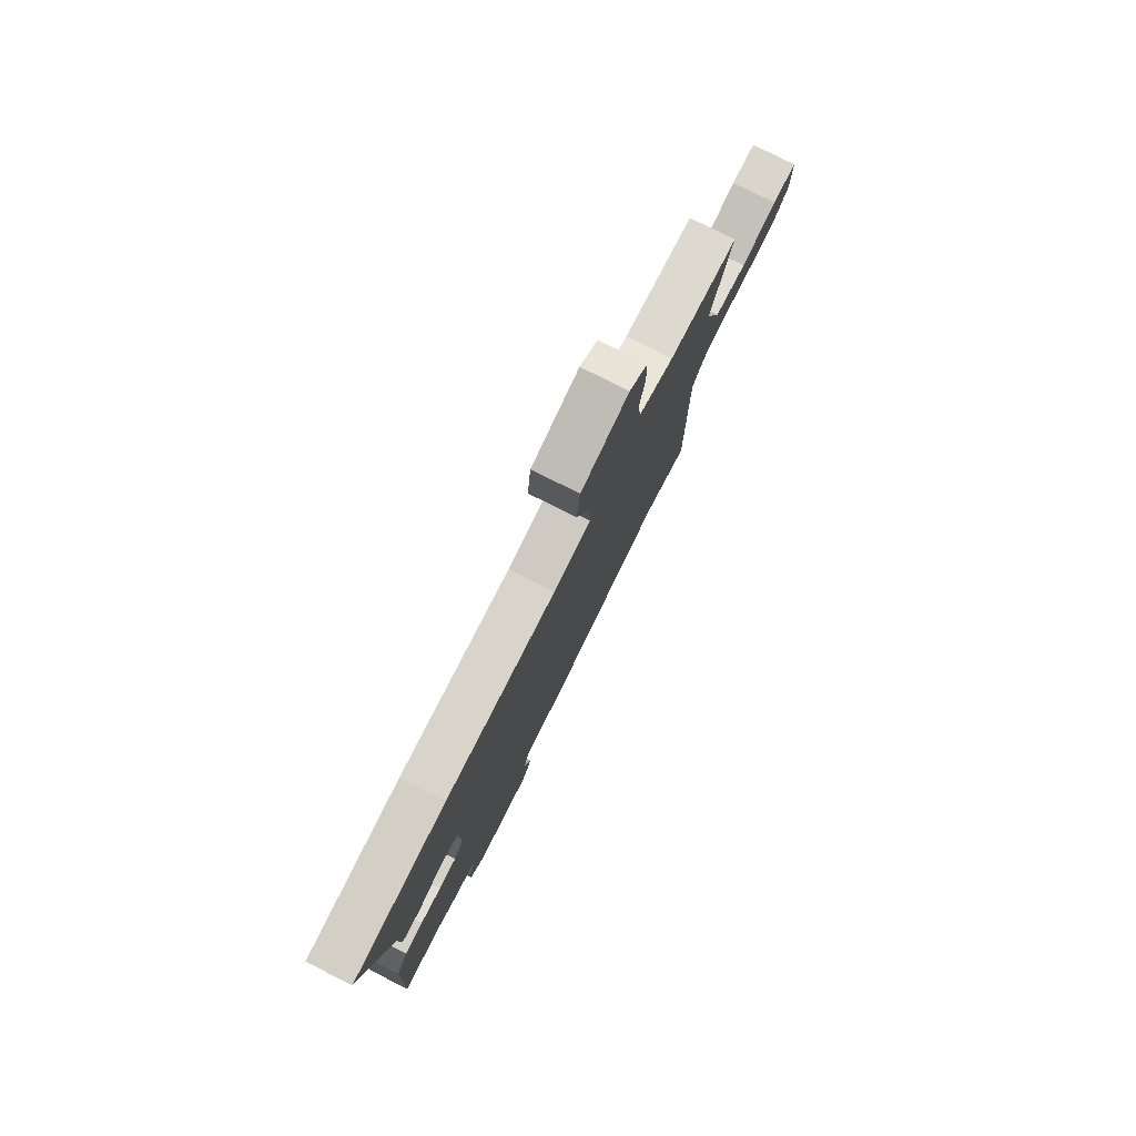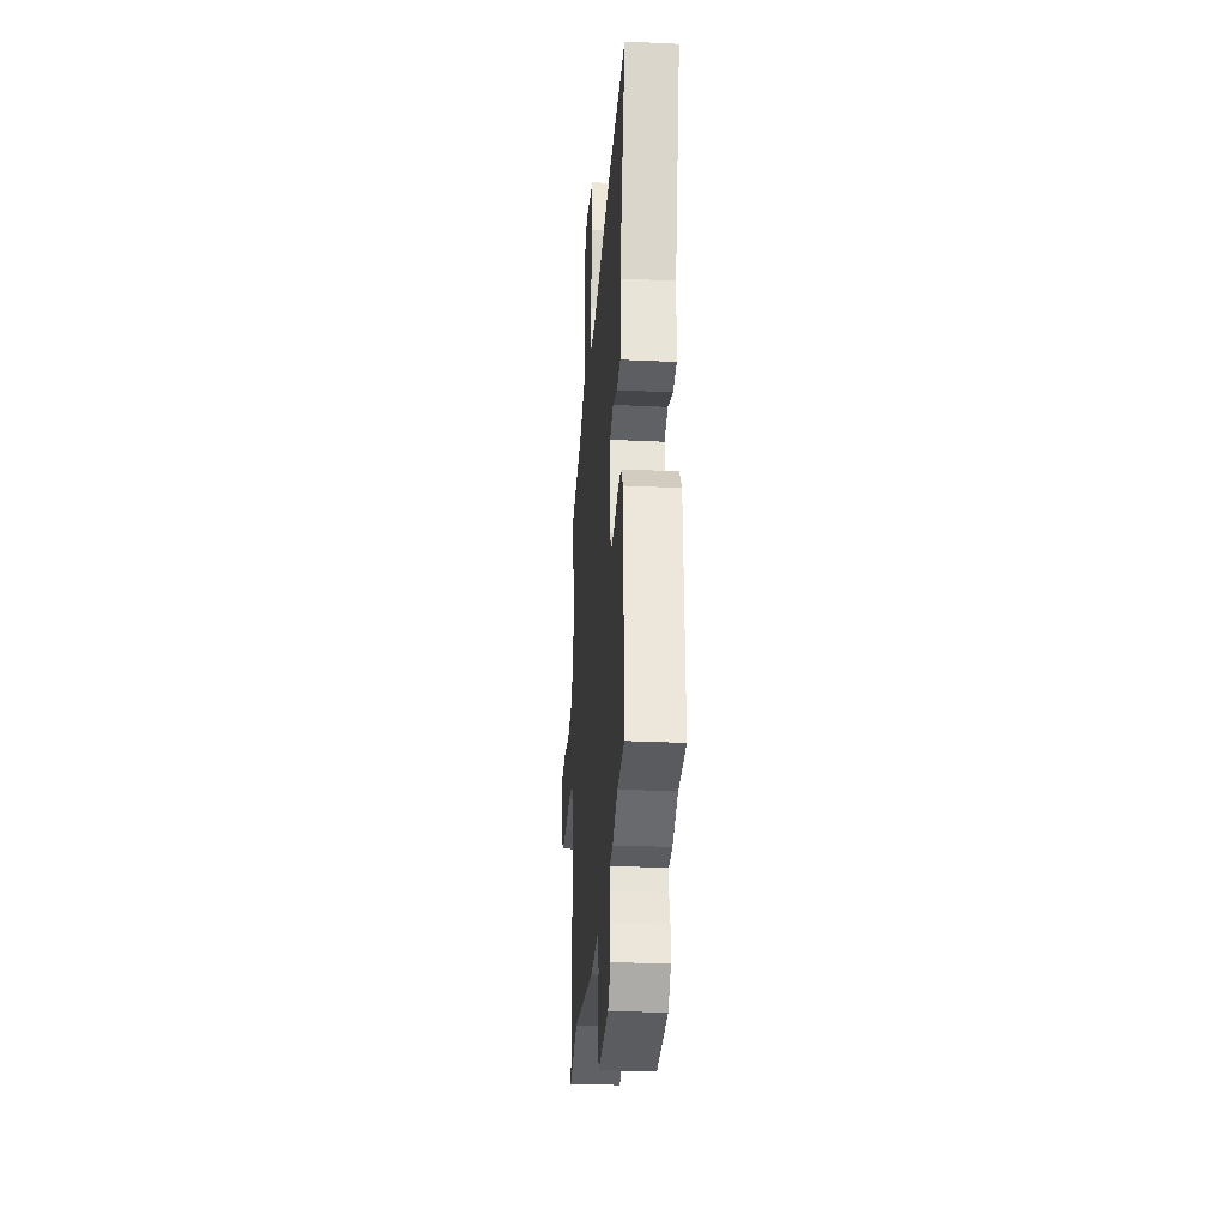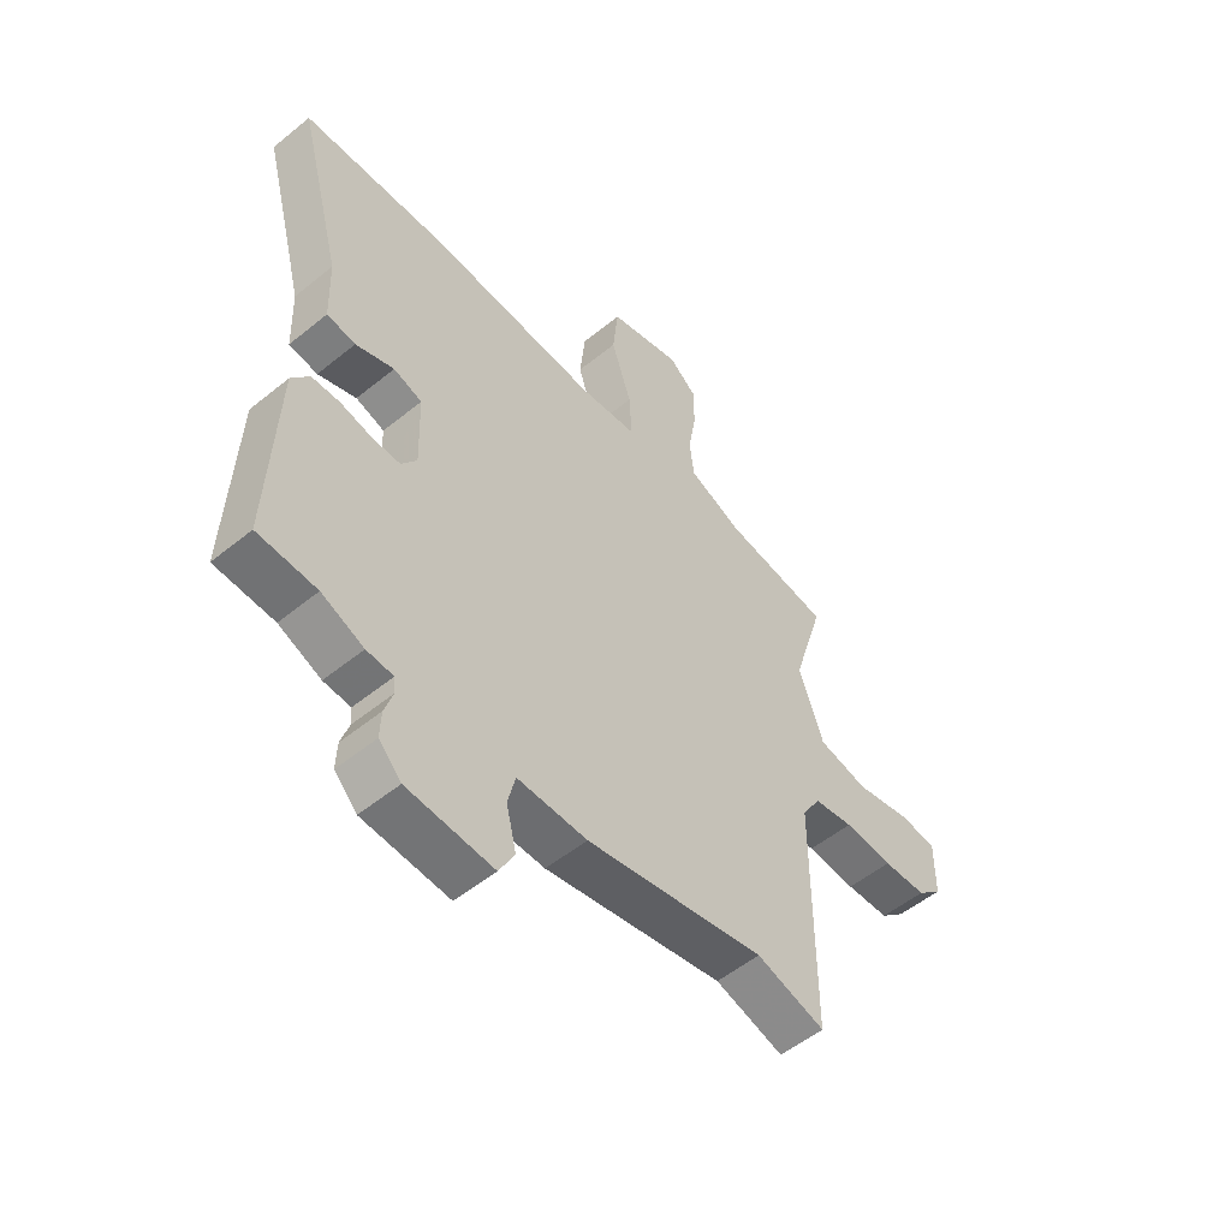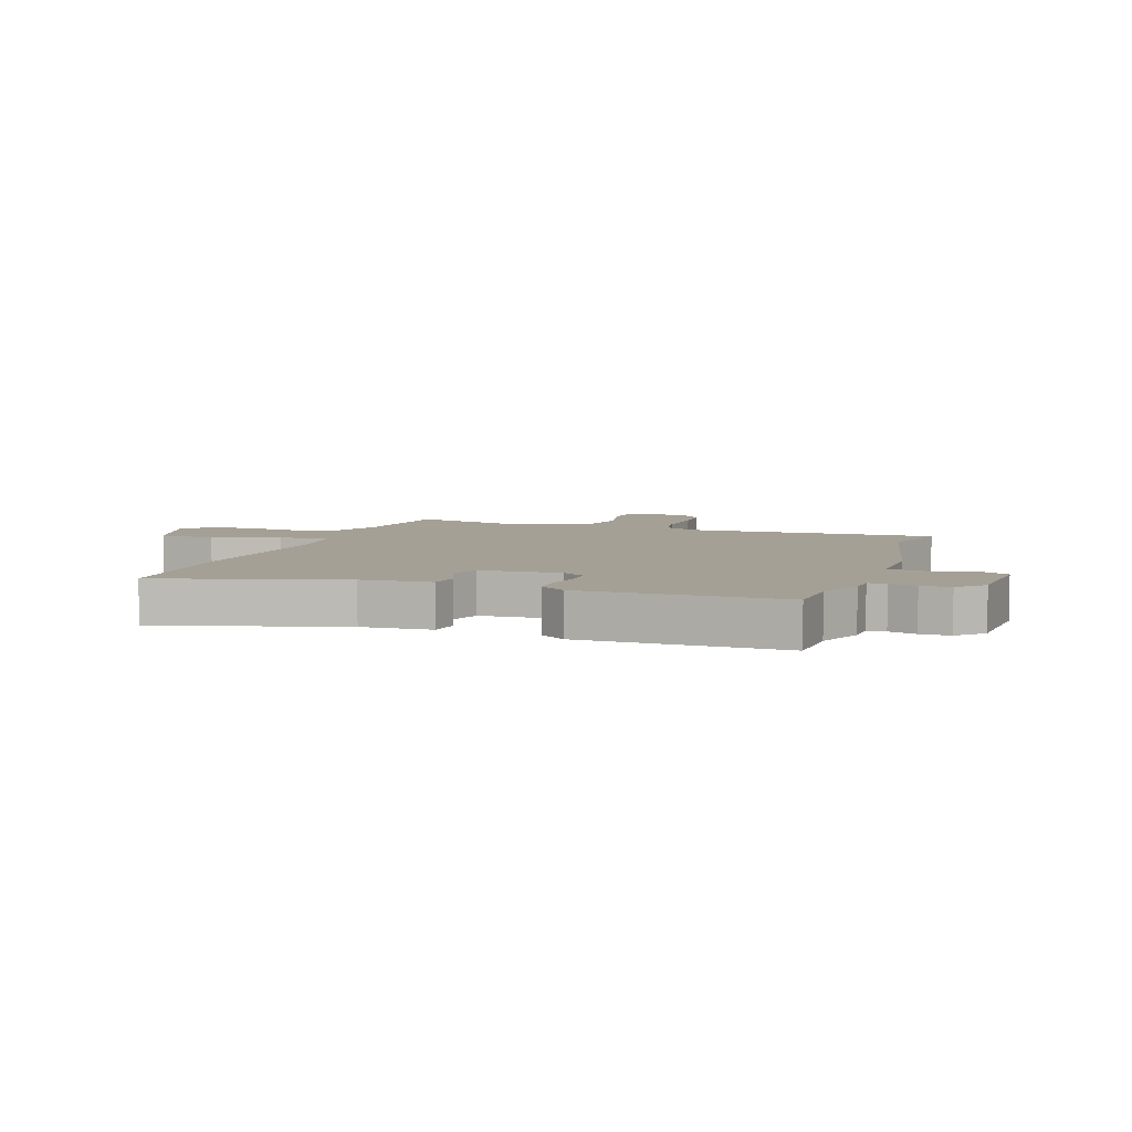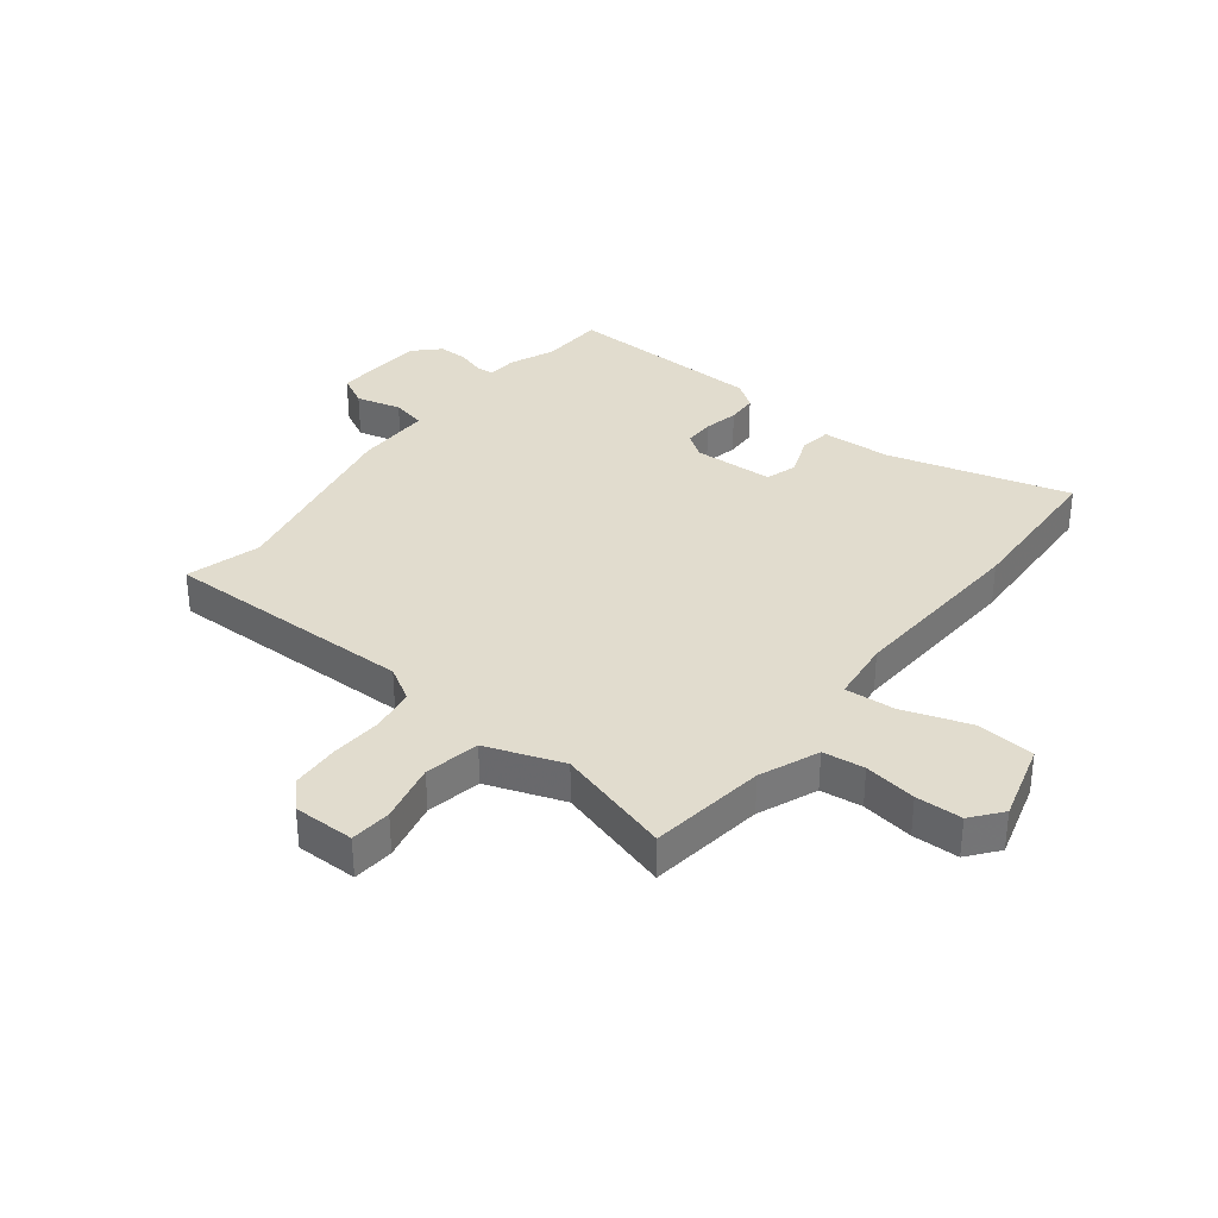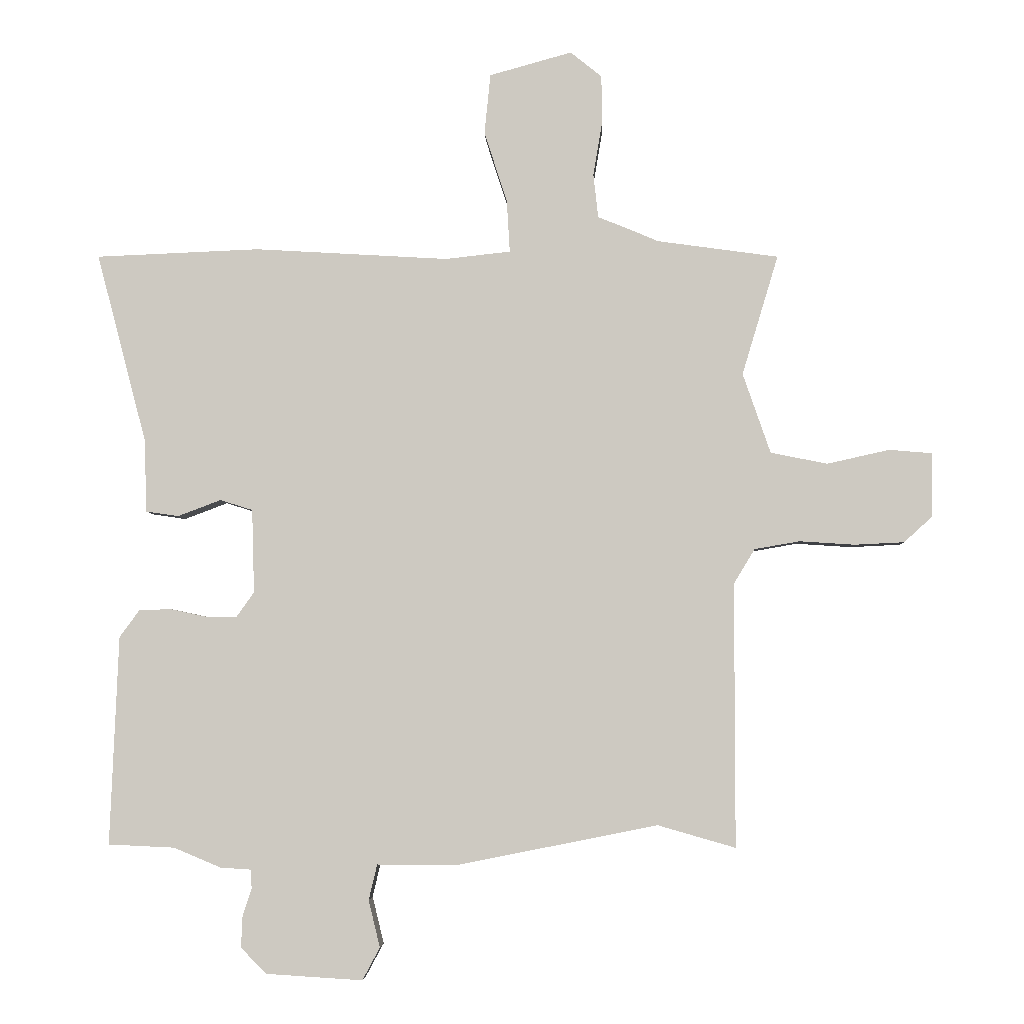
<metadata>
{"format":"obj","ext":"obj","renderer":"f3d","projection":"perspective","resolution":1024,"background":"white","views":[{"elev":79.2,"azim":116.7,"up":"+Z"},{"elev":-30.3,"azim":86.0,"up":"+Z"},{"elev":-53.7,"azim":130.9,"up":"+Z"},{"elev":5.7,"azim":108.0,"up":"+Y"},{"elev":34.0,"azim":-52.5,"up":"+Y"},{"elev":-4.2,"azim":-177.8,"up":"+Z"}]}
</metadata>
<code>
v -0.579 0.07 0.489
v -0.378 0.07 0.517
v -0.343 0.07 0.532
v -0.277 0.07 0.559
v -0.269 0.07 0.631
v -0.284 0.07 0.721
v -0.283 0.07 0.801
v -0.231 0.07 0.843
v -0.094 0.07 0.805
v -0.084 0.07 0.705
v -0.122 0.07 0.588
v -0.127 0.07 0.501
v -0.019 0.07 0.489
v 0.303 0.07 0.508
v 0.575 0.07 0.497
v 0.492 0.07 0.182
v 0.488 0.07 0.061
v 0.434 0.07 0.053
v 0.362 0.07 0.08
v 0.308 0.07 0.063
v 0.304 0.07 -0.076
v 0.333 0.07 -0.117
v 0.385 0.07 -0.117
v 0.445 0.07 -0.104
v 0.498 0.07 -0.106
v 0.531 0.07 -0.151
v 0.545 0.07 -0.498
v 0.435 0.07 -0.503
v 0.356 0.07 -0.536
v 0.306 0.07 -0.539
v 0.304 0.07 -0.57
v 0.319 0.07 -0.617
v 0.321 0.07 -0.668
v 0.279 0.07 -0.711
v 0.118 0.07 -0.721
v 0.089 0.07 -0.667
v 0.108 0.07 -0.589
v 0.094 0.07 -0.53
v -0.037 0.07 -0.531
v -0.373 0.07 -0.464
v -0.502 0.07 -0.501
v -0.502 0.07 -0.063
v -0.537 0.07 -0.005
v -0.612 0.07 0.008
v -0.704 0.07 0.002
v -0.786 0.07 0.006
v -0.833 0.07 0.049
v -0.834 0.07 0.155
v -0.763 0.07 0.161
v -0.659 0.07 0.138
v -0.565 0.07 0.157
v -0.519 0.07 0.29
v -0.579 0 0.489
v -0.378 0 0.517
v -0.343 0 0.532
v -0.277 0 0.559
v -0.269 0 0.631
v -0.284 0 0.721
v -0.283 0 0.801
v -0.231 0 0.843
v -0.094 0 0.805
v -0.084 0 0.705
v -0.122 0 0.588
v -0.127 0 0.501
v -0.019 0 0.489
v 0.303 0 0.508
v 0.575 0 0.497
v 0.492 0 0.182
v 0.488 0 0.061
v 0.434 0 0.053
v 0.362 0 0.08
v 0.308 0 0.063
v 0.304 0 -0.076
v 0.333 0 -0.117
v 0.385 0 -0.117
v 0.445 0 -0.104
v 0.498 0 -0.106
v 0.531 0 -0.151
v 0.545 0 -0.498
v 0.435 0 -0.503
v 0.356 0 -0.536
v 0.306 0 -0.539
v 0.304 0 -0.57
v 0.319 0 -0.617
v 0.321 0 -0.668
v 0.279 0 -0.711
v 0.118 0 -0.721
v 0.089 0 -0.667
v 0.108 0 -0.589
v 0.094 0 -0.53
v -0.037 0 -0.531
v -0.373 0 -0.464
v -0.502 0 -0.501
v -0.502 0 -0.063
v -0.537 0 -0.005
v -0.612 0 0.008
v -0.704 0 0.002
v -0.786 0 0.006
v -0.833 0 0.049
v -0.834 0 0.155
v -0.763 0 0.161
v -0.659 0 0.138
v -0.565 0 0.157
v -0.519 0 0.29
f 47 48 49 50
f 47 50 51
f 44 45 46 47
f 43 44 47 51
f 42 43 51 52
f 40 41 42
f 38 39 40 42
f 34 35 36 37
f 34 37 38
f 31 32 33 34
f 30 31 34 38
f 28 29 30 38
f 25 26 27 28
f 23 24 25 28
f 22 23 28 38
f 21 22 38 42
f 16 17 18 19
f 16 19 20
f 13 14 15 16
f 12 13 16 20
f 8 9 10 11
f 8 11 12
f 5 6 7 8
f 4 5 8 12
f 2 3 4 12
f 52 1 2 12
f 21 42 52
f 12 20 21 52
f 102 101 100 99
f 103 102 99
f 99 98 97 96
f 103 99 96 95
f 104 103 95 94
f 94 93 92
f 94 92 91 90
f 89 88 87 86
f 90 89 86
f 86 85 84 83
f 90 86 83 82
f 90 82 81 80
f 80 79 78 77
f 80 77 76 75
f 90 80 75 74
f 94 90 74 73
f 71 70 69 68
f 72 71 68
f 68 67 66 65
f 72 68 65 64
f 63 62 61 60
f 64 63 60
f 60 59 58 57
f 64 60 57 56
f 64 56 55 54
f 64 54 53 104
f 104 94 73
f 104 73 72 64
f 1 53 54 2
f 2 54 55 3
f 3 55 56 4
f 4 56 57 5
f 5 57 58 6
f 6 58 59 7
f 7 59 60 8
f 8 60 61 9
f 9 61 62 10
f 10 62 63 11
f 11 63 64 12
f 12 64 65 13
f 13 65 66 14
f 14 66 67 15
f 15 67 68 16
f 16 68 69 17
f 17 69 70 18
f 18 70 71 19
f 19 71 72 20
f 20 72 73 21
f 21 73 74 22
f 22 74 75 23
f 23 75 76 24
f 24 76 77 25
f 25 77 78 26
f 26 78 79 27
f 27 79 80 28
f 28 80 81 29
f 29 81 82 30
f 30 82 83 31
f 31 83 84 32
f 32 84 85 33
f 33 85 86 34
f 34 86 87 35
f 35 87 88 36
f 36 88 89 37
f 37 89 90 38
f 38 90 91 39
f 39 91 92 40
f 40 92 93 41
f 41 93 94 42
f 42 94 95 43
f 43 95 96 44
f 44 96 97 45
f 45 97 98 46
f 46 98 99 47
f 47 99 100 48
f 48 100 101 49
f 49 101 102 50
f 50 102 103 51
f 51 103 104 52
f 52 104 53 1

</code>
